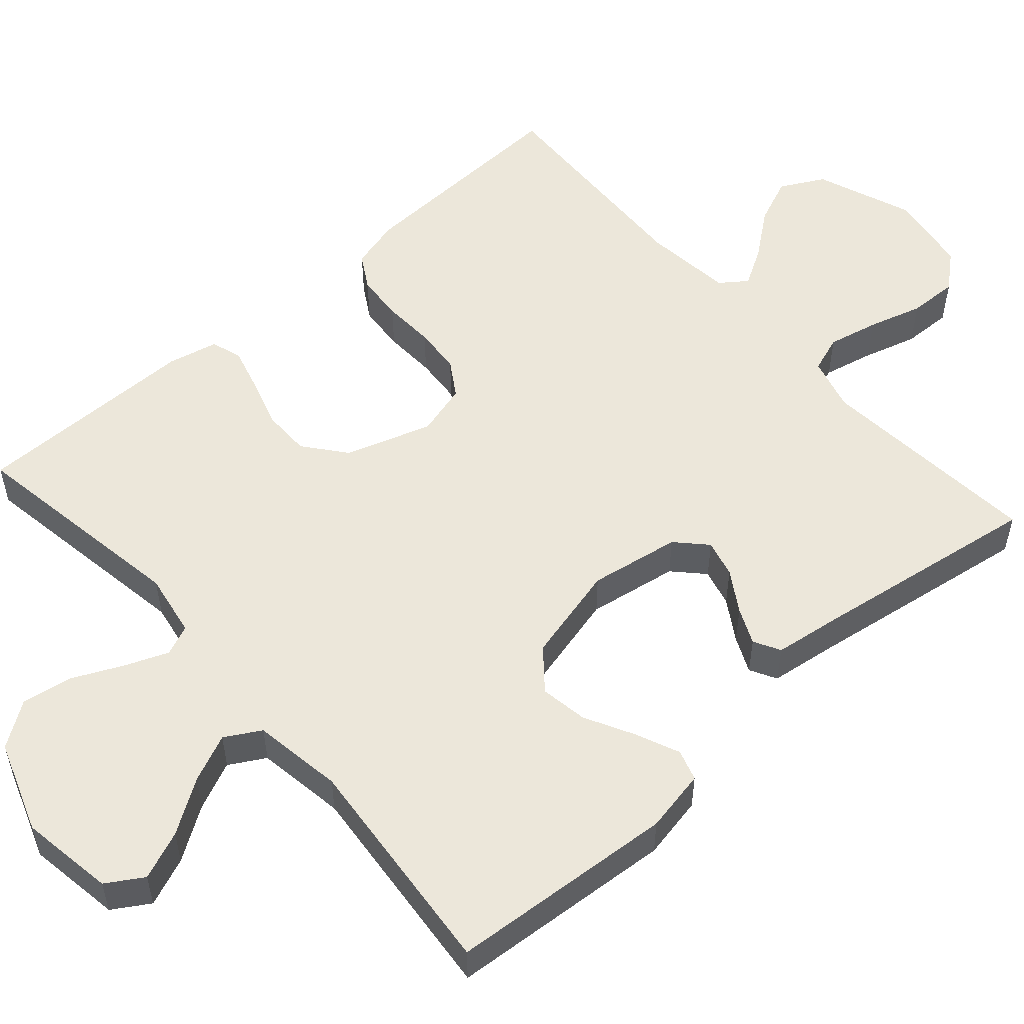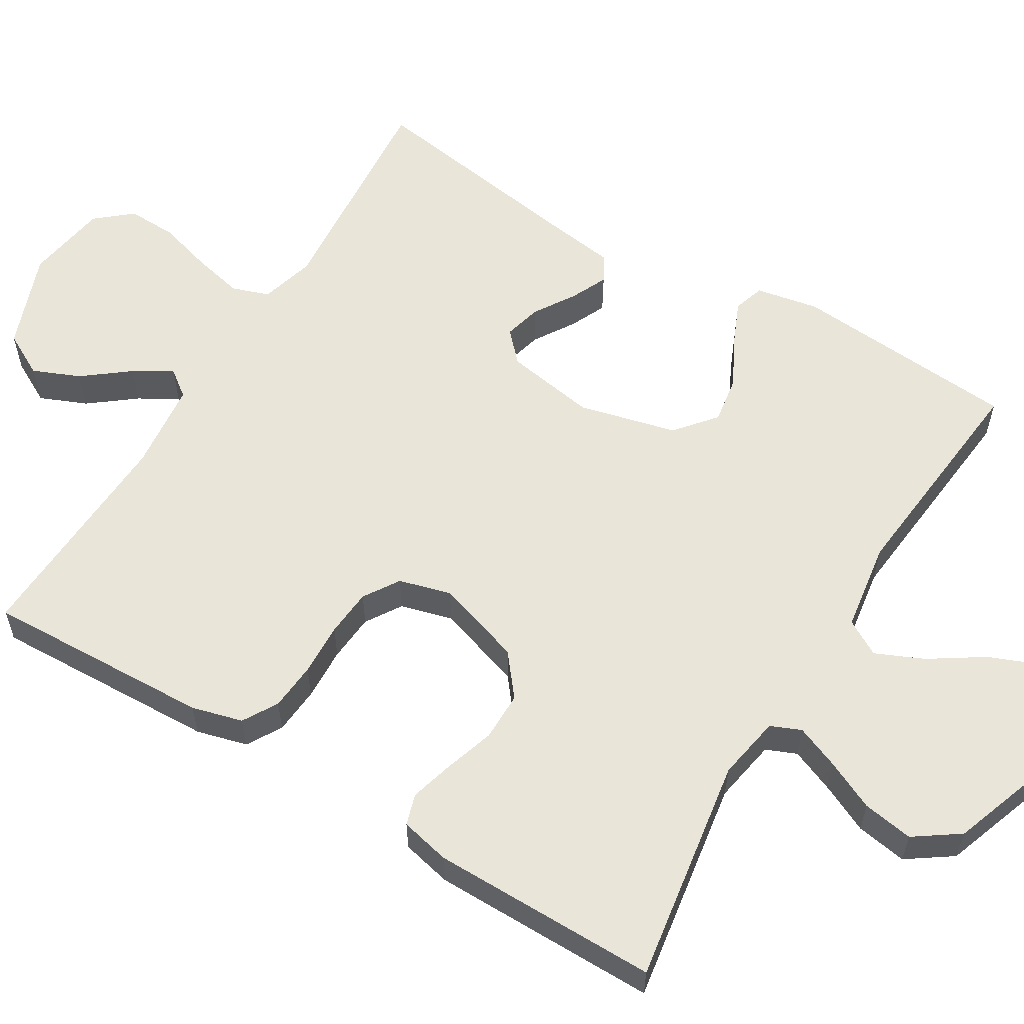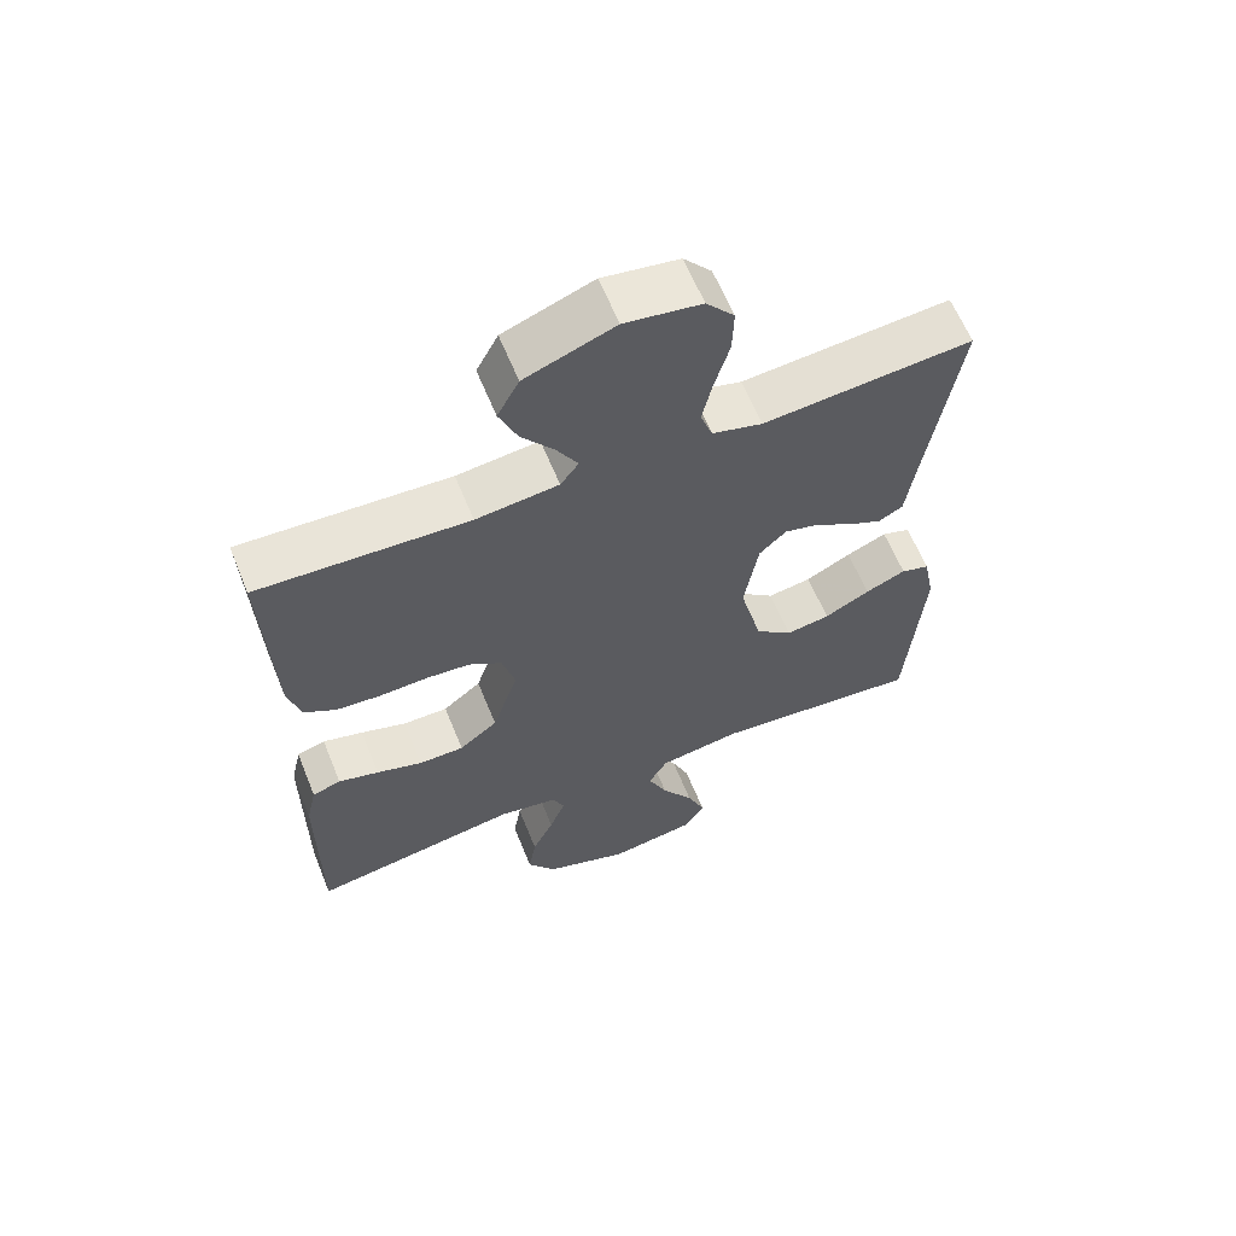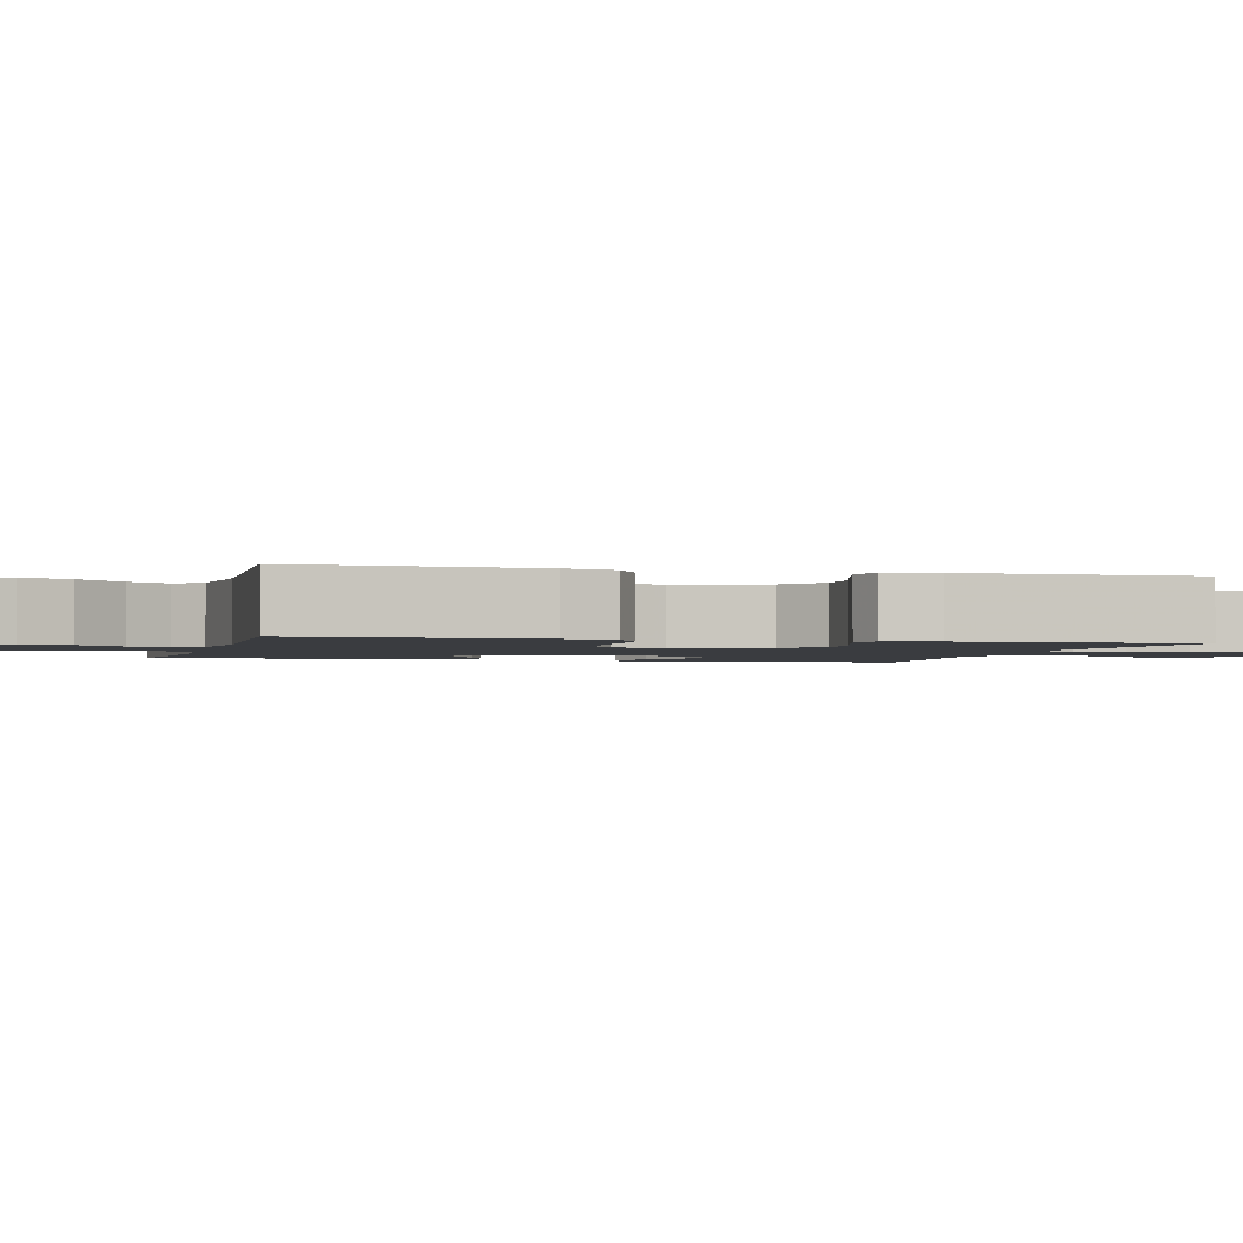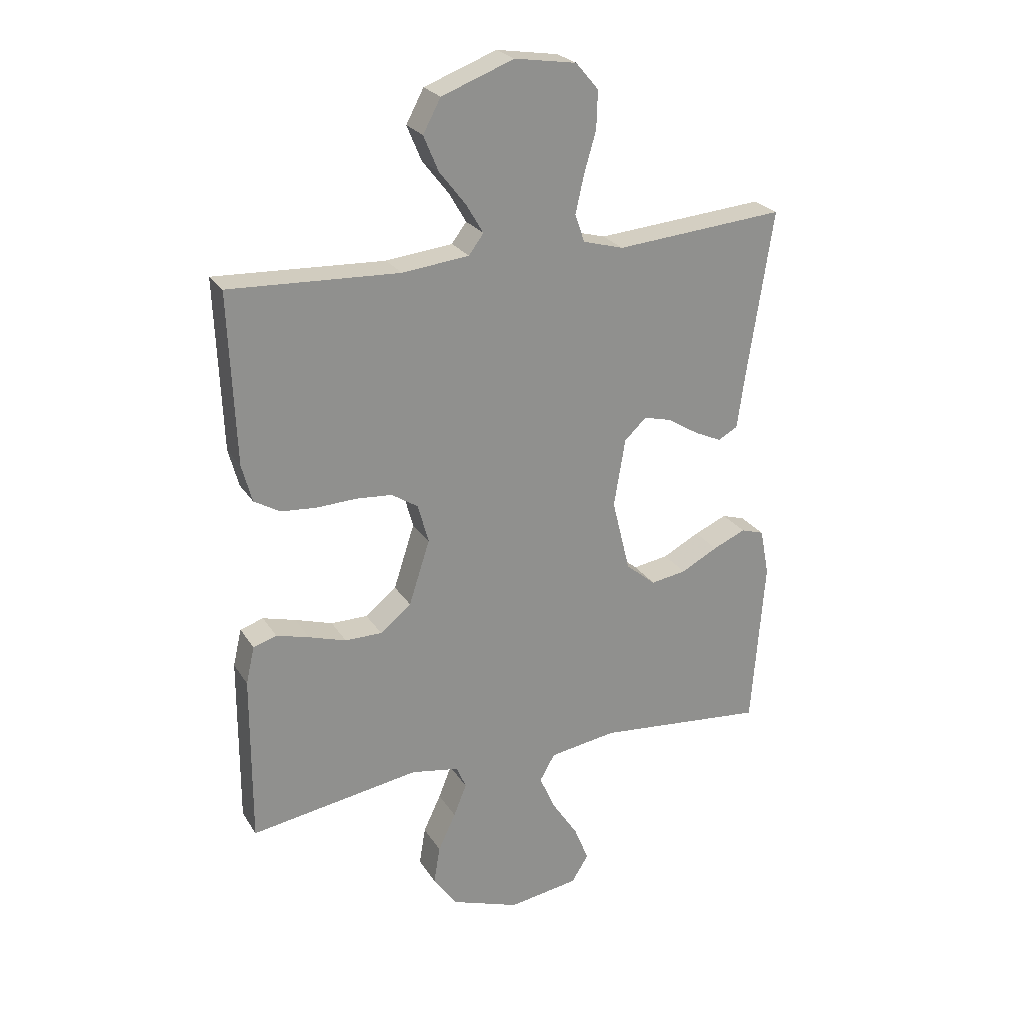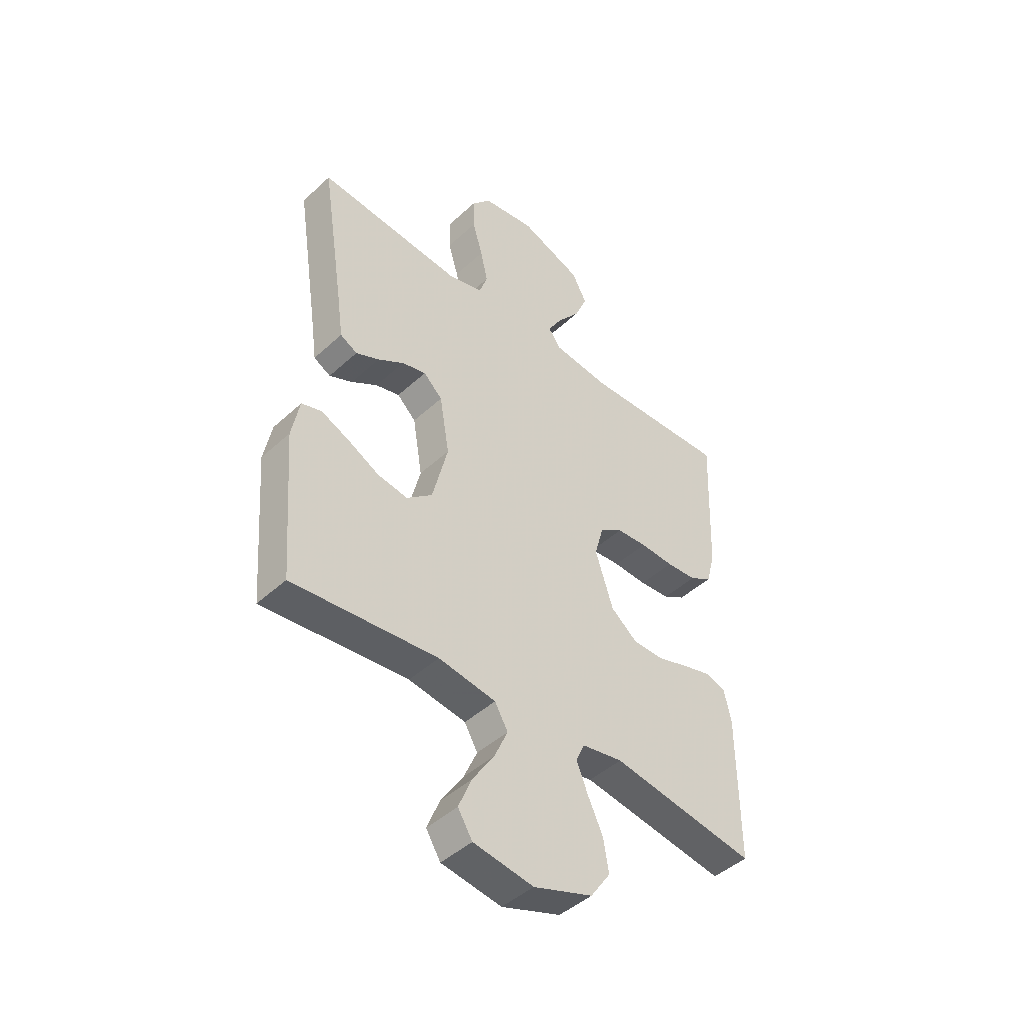
<metadata>
{"format":"obj","ext":"obj","renderer":"f3d","projection":"perspective","resolution":1024,"background":"white","views":[{"elev":53.6,"azim":-131.5,"up":"+Y"},{"elev":58.3,"azim":121.2,"up":"+Y"},{"elev":62.2,"azim":157.9,"up":"+Z"},{"elev":-1.9,"azim":75.4,"up":"+Y"},{"elev":24.7,"azim":155.2,"up":"+Z"},{"elev":-45.3,"azim":-43.4,"up":"+Z"}]}
</metadata>
<code>
v -0.5 0.07 -0.5
v -0.523 0.07 -0.2
v -0.507 0.07 -0.117
v -0.466 0.07 -0.104
v -0.408 0.07 -0.129
v -0.343 0.07 -0.163
v -0.28 0.07 -0.173
v -0.227 0.07 -0.129
v -0.195 0.07 0
v -0.215 0.07 0.12
v -0.254 0.07 0.157
v -0.304 0.07 0.144
v -0.358 0.07 0.11
v -0.406 0.07 0.088
v -0.441 0.07 0.107
v -0.454 0.07 0.2
v -0.5 0.07 0.5
v -0.2 0.07 0.475
v -0.128 0.07 0.495
v -0.111 0.07 0.544
v -0.126 0.07 0.611
v -0.147 0.07 0.683
v -0.149 0.07 0.749
v -0.109 0.07 0.796
v 0 0.07 0.813
v 0.128 0.07 0.765
v 0.159 0.07 0.707
v 0.133 0.07 0.645
v 0.086 0.07 0.585
v 0.056 0.07 0.534
v 0.082 0.07 0.499
v 0.2 0.07 0.486
v 0.5 0.07 0.5
v 0.488 0.07 0.2
v 0.47 0.07 0.133
v 0.424 0.07 0.106
v 0.361 0.07 0.101
v 0.291 0.07 0.104
v 0.228 0.07 0.099
v 0.181 0.07 0.069
v 0.162 0.07 0
v 0.199 0.07 -0.114
v 0.254 0.07 -0.158
v 0.319 0.07 -0.158
v 0.385 0.07 -0.137
v 0.443 0.07 -0.121
v 0.484 0.07 -0.134
v 0.499 0.07 -0.2
v 0.5 0.07 -0.5
v 0.2 0.07 -0.453
v 0.115 0.07 -0.468
v 0.098 0.07 -0.508
v 0.121 0.07 -0.565
v 0.152 0.07 -0.631
v 0.163 0.07 -0.698
v 0.122 0.07 -0.757
v 0 0.07 -0.8
v -0.124 0.07 -0.781
v -0.154 0.07 -0.733
v -0.128 0.07 -0.669
v -0.082 0.07 -0.599
v -0.054 0.07 -0.536
v -0.081 0.07 -0.489
v -0.2 0.07 -0.471
v -0.5 0 -0.5
v -0.523 0 -0.2
v -0.507 0 -0.117
v -0.466 0 -0.104
v -0.408 0 -0.129
v -0.343 0 -0.163
v -0.28 0 -0.173
v -0.227 0 -0.129
v -0.195 0 0
v -0.215 0 0.12
v -0.254 0 0.157
v -0.304 0 0.144
v -0.358 0 0.11
v -0.406 0 0.088
v -0.441 0 0.107
v -0.454 0 0.2
v -0.5 0 0.5
v -0.2 0 0.475
v -0.128 0 0.495
v -0.111 0 0.544
v -0.126 0 0.611
v -0.147 0 0.683
v -0.149 0 0.749
v -0.109 0 0.796
v 0 0 0.813
v 0.128 0 0.765
v 0.159 0 0.707
v 0.133 0 0.645
v 0.086 0 0.585
v 0.056 0 0.534
v 0.082 0 0.499
v 0.2 0 0.486
v 0.5 0 0.5
v 0.488 0 0.2
v 0.47 0 0.133
v 0.424 0 0.106
v 0.361 0 0.101
v 0.291 0 0.104
v 0.228 0 0.099
v 0.181 0 0.069
v 0.162 0 0
v 0.199 0 -0.114
v 0.254 0 -0.158
v 0.319 0 -0.158
v 0.385 0 -0.137
v 0.443 0 -0.121
v 0.484 0 -0.134
v 0.499 0 -0.2
v 0.5 0 -0.5
v 0.2 0 -0.453
v 0.115 0 -0.468
v 0.098 0 -0.508
v 0.121 0 -0.565
v 0.152 0 -0.631
v 0.163 0 -0.698
v 0.122 0 -0.757
v 0 0 -0.8
v -0.124 0 -0.781
v -0.154 0 -0.733
v -0.128 0 -0.669
v -0.082 0 -0.599
v -0.054 0 -0.536
v -0.081 0 -0.489
v -0.2 0 -0.471
f 58 59 60 61
f 58 61 62
f 57 58 62
f 56 57 62
f 53 54 55 56
f 52 53 56 62
f 51 52 62 63
f 47 48 49 50
f 44 45 46 47
f 44 47 50 51
f 35 36 37 38
f 35 38 39
f 32 33 34 35
f 31 32 35 39
f 30 31 39 40
f 26 27 28 29
f 26 29 30
f 25 26 30
f 24 25 30
f 21 22 23 24
f 20 21 24 30
f 19 20 30 40
f 16 17 18
f 12 13 14 15
f 12 15 16 18
f 3 4 5 6
f 1 2 3 6
f 64 1 6 7
f 63 64 7 8
f 43 44 51 63
f 42 43 63 8
f 41 42 8 9
f 40 41 9 10
f 19 40 10 11
f 11 12 18 19
f 125 124 123 122
f 126 125 122
f 126 122 121
f 126 121 120
f 120 119 118 117
f 126 120 117 116
f 127 126 116 115
f 114 113 112 111
f 111 110 109 108
f 115 114 111 108
f 102 101 100 99
f 103 102 99
f 99 98 97 96
f 103 99 96 95
f 104 103 95 94
f 93 92 91 90
f 94 93 90
f 94 90 89
f 94 89 88
f 88 87 86 85
f 94 88 85 84
f 104 94 84 83
f 82 81 80
f 79 78 77 76
f 82 80 79 76
f 70 69 68 67
f 70 67 66 65
f 71 70 65 128
f 72 71 128 127
f 127 115 108 107
f 72 127 107 106
f 73 72 106 105
f 74 73 105 104
f 75 74 104 83
f 83 82 76 75
f 1 65 66 2
f 2 66 67 3
f 3 67 68 4
f 4 68 69 5
f 5 69 70 6
f 6 70 71 7
f 7 71 72 8
f 8 72 73 9
f 9 73 74 10
f 10 74 75 11
f 11 75 76 12
f 12 76 77 13
f 13 77 78 14
f 14 78 79 15
f 15 79 80 16
f 16 80 81 17
f 17 81 82 18
f 18 82 83 19
f 19 83 84 20
f 20 84 85 21
f 21 85 86 22
f 22 86 87 23
f 23 87 88 24
f 24 88 89 25
f 25 89 90 26
f 26 90 91 27
f 27 91 92 28
f 28 92 93 29
f 29 93 94 30
f 30 94 95 31
f 31 95 96 32
f 32 96 97 33
f 33 97 98 34
f 34 98 99 35
f 35 99 100 36
f 36 100 101 37
f 37 101 102 38
f 38 102 103 39
f 39 103 104 40
f 40 104 105 41
f 41 105 106 42
f 42 106 107 43
f 43 107 108 44
f 44 108 109 45
f 45 109 110 46
f 46 110 111 47
f 47 111 112 48
f 48 112 113 49
f 49 113 114 50
f 50 114 115 51
f 51 115 116 52
f 52 116 117 53
f 53 117 118 54
f 54 118 119 55
f 55 119 120 56
f 56 120 121 57
f 57 121 122 58
f 58 122 123 59
f 59 123 124 60
f 60 124 125 61
f 61 125 126 62
f 62 126 127 63
f 63 127 128 64
f 64 128 65 1

</code>
